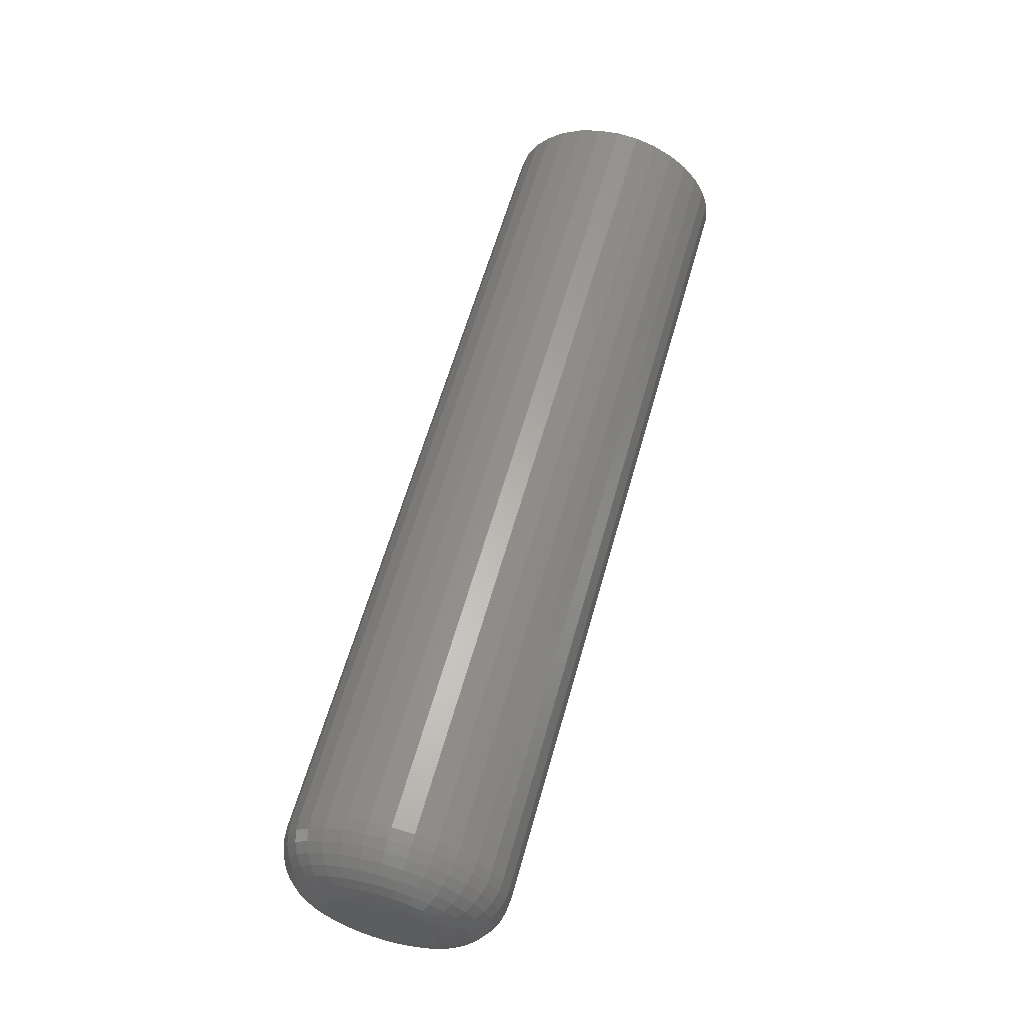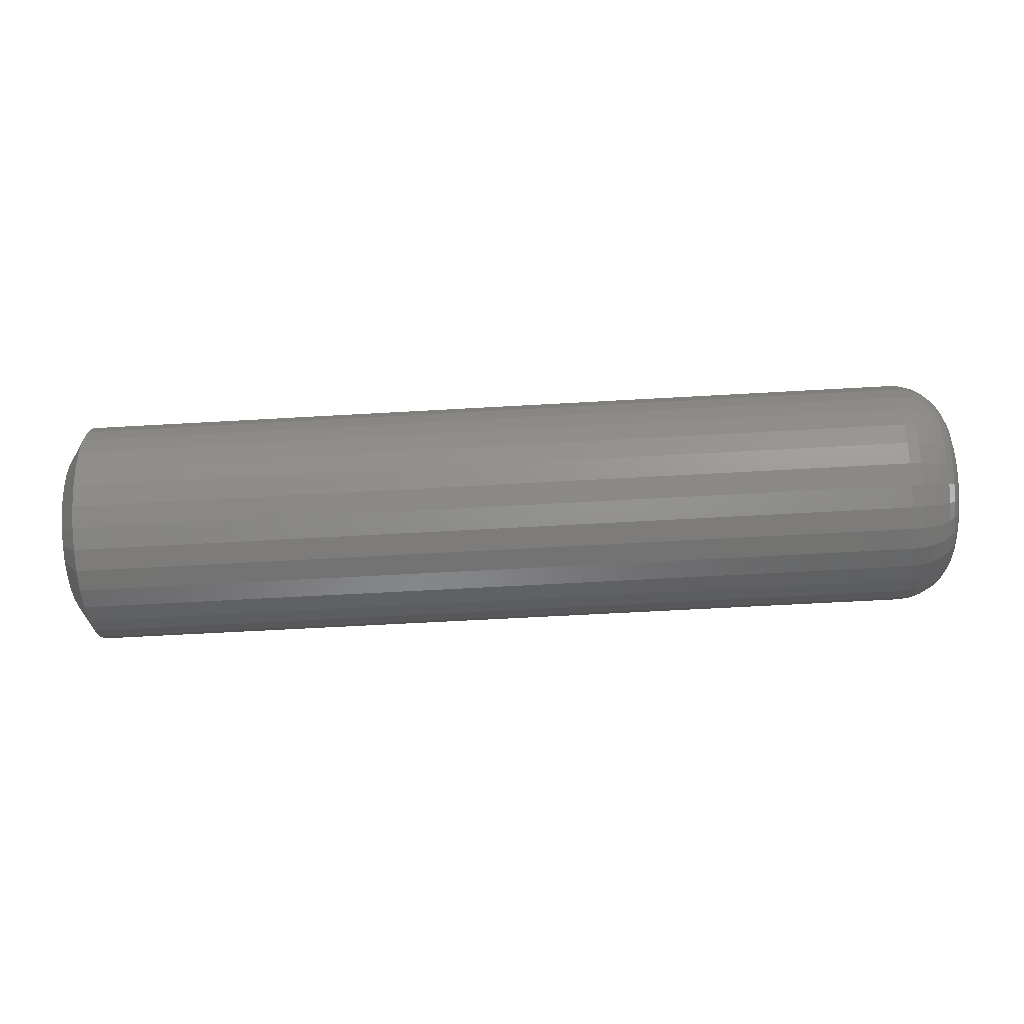
<metadata>
{"format":"stl","ext":"stl","renderer":"f3d","projection":"perspective","resolution":1024,"background":"white","views":[{"elev":61.2,"azim":-74.3,"up":"+Y"},{"elev":-59.4,"azim":-176.6,"up":"+Y"}]}
</metadata>
<code>
# stl→obj: 352 verts, 700 faces
v -0.7031 0.09375 -1.197e-16
v -0.01562 0.09375 -3.787e-17
v -0.7031 0.09198 -0.01797
v -0.01562 0.09198 -0.01797
v -0.7031 0.08674 -0.03525
v -0.01562 0.08674 -0.03525
v -0.7031 0.07823 -0.05117
v -0.01562 0.07823 -0.05117
v -0.7031 0.06677 -0.06513
v -0.01562 0.06677 -0.06513
v -0.7031 0.05282 -0.07658
v -0.01562 0.05282 -0.07658
v -0.7031 0.03689 -0.08509
v -0.01562 0.03689 -0.08509
v -0.7031 0.01961 -0.09034
v -0.01562 0.01961 -0.09034
v -0.7031 0.001645 -0.09211
v -0.01562 0.001645 -0.09211
v -0.7031 -0.01632 -0.09034
v -0.01562 -0.01632 -0.09034
v -0.7031 -0.0336 -0.08509
v -0.01562 -0.0336 -0.08509
v -0.7031 -0.04953 -0.07658
v -0.01562 -0.04953 -0.07658
v -0.7031 -0.06348 -0.06513
v -0.01562 -0.06348 -0.06513
v -0.7031 -0.07494 -0.05117
v -0.01562 -0.07494 -0.05117
v -0.7031 -0.08345 -0.03525
v -0.01562 -0.08345 -0.03525
v -0.7031 -0.08869 -0.01797
v -0.01562 -0.08869 -0.01797
v -0.7031 -0.09046 7.251e-18
v -0.01562 -0.09046 7.251e-18
v -0.7031 -0.08869 0.01797
v -0.01562 -0.08869 0.01797
v -0.7031 -0.08345 0.03525
v -0.01562 -0.08345 0.03525
v -0.7031 -0.07494 0.05117
v -0.01562 -0.07494 0.05117
v -0.7031 -0.06348 0.06513
v -0.01562 -0.06348 0.06513
v -0.7031 -0.04953 0.07658
v -0.01562 -0.04953 0.07658
v -0.7031 -0.0336 0.08509
v -0.01562 -0.0336 0.08509
v -0.7031 -0.01632 0.09034
v -0.01562 -0.01632 0.09034
v -0.7031 0.001645 0.09211
v -0.01562 0.001645 0.09211
v -0.7031 0.01961 0.09034
v -0.01562 0.01961 0.09034
v -0.7031 0.03689 0.08509
v -0.01562 0.03689 0.08509
v -0.7031 0.05282 0.07658
v -0.01562 0.05282 0.07658
v -0.7031 0.06677 0.06513
v -0.01562 0.06677 0.06513
v -0.7031 0.07823 0.05117
v -0.01562 0.07823 0.05117
v -0.7031 0.08674 0.03525
v -0.01562 0.08674 0.03525
v -0.7031 0.09198 0.01797
v -0.01562 0.09198 0.01797
v -0.75 -0.01566 0.04179
v -0.75 -0.007179 0.04436
v -0.75 0.001645 0.04523
v -0.75 0.01047 0.04436
v -0.75 0.01895 0.04179
v -0.75 -0.02348 0.03761
v -0.75 0.02677 0.03761
v -0.75 -0.03034 0.03198
v -0.75 0.03363 0.03198
v -0.75 -0.03596 0.02513
v -0.75 0.03925 0.02513
v -0.75 -0.04014 0.01731
v -0.75 0.04343 0.01731
v -0.75 -0.04272 0.008824
v -0.75 0.04601 0.008824
v -0.75 0.04343 -0.01731
v -0.75 -0.04014 -0.01731
v -0.75 0.04601 -0.008824
v -0.75 -0.03596 -0.02513
v -0.75 0.03925 -0.02513
v -0.75 -0.03034 -0.03198
v -0.75 0.03363 -0.03198
v -0.75 -0.02348 -0.03761
v -0.75 0.02677 -0.03761
v -0.75 -0.01566 -0.04179
v -0.75 0.01895 -0.04179
v -0.75 -0.007179 -0.04436
v -0.75 0.001645 -0.04523
v -0.75 0.01047 -0.04436
v -0.75 -0.04272 -0.008824
v -0.75 -0.04359 -2.763e-17
v -0.75 0.04688 -6.988e-17
v -0.7123 -0.08956 -6.245e-17
v -0.7123 -0.08781 0.01779
v -0.7211 -0.08689 -5.551e-17
v -0.7211 -0.08519 0.01727
v -0.7292 -0.08256 -5.551e-17
v -0.7292 -0.08094 0.01643
v -0.7363 -0.07673 -4.857e-17
v -0.7363 -0.07523 0.01529
v -0.7421 -0.06963 -4.51e-17
v -0.7421 -0.06826 0.0139
v -0.7464 -0.06152 -4.163e-17
v -0.7464 -0.06031 0.01232
v -0.7491 -0.05273 -3.816e-17
v -0.7491 -0.05169 0.01061
v -0.7123 0.0911 0.01779
v -0.7123 0.09285 -1.735e-16
v -0.7211 0.08848 0.01727
v -0.7211 0.09018 -1.804e-16
v -0.7292 0.08423 0.01643
v -0.7292 0.08585 -1.665e-16
v -0.7363 0.07851 0.01529
v -0.7363 0.08002 -1.596e-16
v -0.7421 0.07155 0.0139
v -0.7421 0.07292 -1.457e-16
v -0.7464 0.0636 0.01232
v -0.7464 0.06481 -1.249e-16
v -0.7491 0.05498 0.01061
v -0.7491 0.05602 -1.11e-16
v -0.7123 0.08591 0.0349
v -0.7211 0.08344 0.03388
v -0.7292 0.07944 0.03222
v -0.7363 0.07405 0.02999
v -0.7421 0.06749 0.02727
v -0.7464 0.06 0.02417
v -0.7491 0.05188 0.02081
v -0.7123 0.07748 0.05067
v -0.7211 0.07526 0.04919
v -0.7292 0.07166 0.04678
v -0.7363 0.06681 0.04354
v -0.7421 0.06091 0.0396
v -0.7464 0.05417 0.03509
v -0.7491 0.04686 0.03021
v -0.7123 0.06614 0.06449
v -0.7211 0.06425 0.06261
v -0.7292 0.06119 0.05954
v -0.7363 0.05706 0.05542
v -0.7421 0.05204 0.0504
v -0.7464 0.04631 0.04467
v -0.7491 0.04009 0.03845
v -0.7123 0.05232 0.07583
v -0.7211 0.05083 0.07362
v -0.7292 0.04843 0.07001
v -0.7363 0.04519 0.06517
v -0.7421 0.04124 0.05926
v -0.7464 0.03674 0.05252
v -0.7491 0.03185 0.04521
v -0.7123 0.03655 0.08426
v -0.7211 0.03553 0.0818
v -0.7292 0.03387 0.0778
v -0.7363 0.03164 0.07241
v -0.7421 0.02892 0.06585
v -0.7464 0.02582 0.05836
v -0.7491 0.02245 0.05024
v -0.7123 0.01944 0.08945
v -0.7211 0.01892 0.08684
v -0.7292 0.01807 0.08259
v -0.7363 0.01694 0.07687
v -0.7421 0.01555 0.0699
v -0.7464 0.01397 0.06195
v -0.7491 0.01225 0.05333
v -0.7123 0.001645 0.0912
v -0.7211 0.001645 0.08854
v -0.7292 0.001645 0.08421
v -0.7363 0.001645 0.07838
v -0.7421 0.001645 0.07127
v -0.7464 0.001645 0.06317
v -0.7491 0.001645 0.05438
v -0.7123 -0.01615 0.08945
v -0.7211 -0.01563 0.08684
v -0.7292 -0.01478 0.08259
v -0.7363 -0.01365 0.07687
v -0.7421 -0.01226 0.0699
v -0.7464 -0.01068 0.06195
v -0.7491 -0.008963 0.05333
v -0.7123 -0.03326 0.08426
v -0.7211 -0.03224 0.0818
v -0.7292 -0.03058 0.0778
v -0.7363 -0.02835 0.07241
v -0.7421 -0.02563 0.06585
v -0.7464 -0.02253 0.05836
v -0.7491 -0.01916 0.05024
v -0.7123 -0.04903 0.07583
v -0.7211 -0.04754 0.07362
v -0.7292 -0.04514 0.07001
v -0.7363 -0.0419 0.06517
v -0.7421 -0.03795 0.05926
v -0.7464 -0.03345 0.05252
v -0.7491 -0.02856 0.04521
v -0.7123 -0.06285 0.06449
v -0.7211 -0.06096 0.06261
v -0.7292 -0.0579 0.05954
v -0.7363 -0.05378 0.05542
v -0.7421 -0.04875 0.0504
v -0.7464 -0.04302 0.04467
v -0.7491 -0.0368 0.03845
v -0.7123 -0.07419 0.05067
v -0.7211 -0.07197 0.04919
v -0.7292 -0.06837 0.04678
v -0.7363 -0.06352 0.04354
v -0.7421 -0.05762 0.0396
v -0.7464 -0.05088 0.03509
v -0.7491 -0.04357 0.03021
v -0.7123 -0.08262 0.0349
v -0.7211 -0.08015 0.03388
v -0.7292 -0.07615 0.03222
v -0.7363 -0.07077 0.02999
v -0.7421 -0.0642 0.02727
v -0.7464 -0.05672 0.02417
v -0.7491 -0.04859 0.02081
v -0.7123 0.0911 -0.01779
v -0.7211 0.08848 -0.01727
v -0.7292 0.08423 -0.01643
v -0.7363 0.07851 -0.01529
v -0.7421 0.07155 -0.0139
v -0.7464 0.0636 -0.01232
v -0.7491 0.05498 -0.01061
v -0.7123 -0.08781 -0.01779
v -0.7211 -0.08519 -0.01727
v -0.7292 -0.08094 -0.01643
v -0.7363 -0.07523 -0.01529
v -0.7421 -0.06826 -0.0139
v -0.7464 -0.06031 -0.01232
v -0.7491 -0.05169 -0.01061
v -0.7123 -0.08262 -0.0349
v -0.7211 -0.08015 -0.03388
v -0.7292 -0.07615 -0.03222
v -0.7363 -0.07077 -0.02999
v -0.7421 -0.0642 -0.02727
v -0.7464 -0.05672 -0.02417
v -0.7491 -0.04859 -0.02081
v -0.7123 -0.07419 -0.05067
v -0.7211 -0.07197 -0.04919
v -0.7292 -0.06837 -0.04678
v -0.7363 -0.06352 -0.04354
v -0.7421 -0.05762 -0.0396
v -0.7464 -0.05088 -0.03509
v -0.7491 -0.04357 -0.03021
v -0.7123 -0.06285 -0.06449
v -0.7211 -0.06096 -0.06261
v -0.7292 -0.0579 -0.05954
v -0.7363 -0.05378 -0.05542
v -0.7421 -0.04875 -0.0504
v -0.7464 -0.04302 -0.04467
v -0.7491 -0.0368 -0.03845
v -0.7123 -0.04903 -0.07583
v -0.7211 -0.04754 -0.07362
v -0.7292 -0.04514 -0.07001
v -0.7363 -0.0419 -0.06517
v -0.7421 -0.03795 -0.05926
v -0.7464 -0.03345 -0.05252
v -0.7491 -0.02856 -0.04521
v -0.7123 -0.03326 -0.08426
v -0.7211 -0.03224 -0.0818
v -0.7292 -0.03058 -0.0778
v -0.7363 -0.02835 -0.07241
v -0.7421 -0.02563 -0.06585
v -0.7464 -0.02253 -0.05836
v -0.7491 -0.01916 -0.05024
v -0.7123 -0.01615 -0.08945
v -0.7211 -0.01563 -0.08684
v -0.7292 -0.01478 -0.08259
v -0.7363 -0.01365 -0.07687
v -0.7421 -0.01226 -0.0699
v -0.7464 -0.01068 -0.06195
v -0.7491 -0.008963 -0.05333
v -0.7123 0.001645 -0.0912
v -0.7211 0.001645 -0.08854
v -0.7292 0.001645 -0.08421
v -0.7363 0.001645 -0.07838
v -0.7421 0.001645 -0.07127
v -0.7464 0.001645 -0.06317
v -0.7491 0.001645 -0.05438
v -0.7123 0.01944 -0.08945
v -0.7211 0.01892 -0.08684
v -0.7292 0.01807 -0.08259
v -0.7363 0.01694 -0.07687
v -0.7421 0.01555 -0.0699
v -0.7464 0.01397 -0.06195
v -0.7491 0.01225 -0.05333
v -0.7123 0.03655 -0.08426
v -0.7211 0.03553 -0.0818
v -0.7292 0.03387 -0.0778
v -0.7363 0.03164 -0.07241
v -0.7421 0.02892 -0.06585
v -0.7464 0.02582 -0.05836
v -0.7491 0.02245 -0.05024
v -0.7123 0.05232 -0.07583
v -0.7211 0.05083 -0.07362
v -0.7292 0.04843 -0.07001
v -0.7363 0.04519 -0.06517
v -0.7421 0.04124 -0.05926
v -0.7464 0.03674 -0.05252
v -0.7491 0.03185 -0.04521
v -0.7123 0.06614 -0.06449
v -0.7211 0.06425 -0.06261
v -0.7292 0.06119 -0.05954
v -0.7363 0.05706 -0.05542
v -0.7421 0.05204 -0.0504
v -0.7464 0.04631 -0.04467
v -0.7491 0.04009 -0.03845
v -0.7123 0.07748 -0.05067
v -0.7211 0.07526 -0.04919
v -0.7292 0.07166 -0.04678
v -0.7363 0.06681 -0.04354
v -0.7421 0.06091 -0.0396
v -0.7464 0.05417 -0.03509
v -0.7491 0.04686 -0.03021
v -0.7123 0.08591 -0.0349
v -0.7211 0.08344 -0.03388
v -0.7292 0.07944 -0.03222
v -0.7363 0.07405 -0.02999
v -0.7421 0.06749 -0.02727
v -0.7464 0.06 -0.02417
v -0.7491 0.05188 -0.02081
v 0 -0.01175 0.06735
v 0 0.01504 0.06735
v 0 0.001645 0.06867
v 0 -0.02463 0.06344
v 0 0.02792 0.06344
v 0 -0.03651 0.0571
v 0 0.03979 0.0571
v 0 -0.04691 0.04856
v 0 0.0502 0.04856
v 0 -0.05545 0.03815
v 0 0.05874 0.03815
v 0 0.05874 -0.03815
v 0 -0.04691 -0.04856
v 0 0.0502 -0.04856
v 0 -0.03651 -0.0571
v 0 0.03979 -0.0571
v 0 -0.02463 -0.06344
v 0 0.02792 -0.06344
v 0 -0.01175 -0.06735
v 0 0.01504 -0.06735
v 0 0.001645 -0.06867
v 0 0.06509 0.02628
v 0 -0.0618 0.02628
v 0 0.06899 0.0134
v 0 -0.0657 0.0134
v 0 0.07031 -5.717e-17
v 0 -0.06702 3.796e-09
v 0 0.06899 -0.0134
v 0 -0.0657 -0.0134
v 0 0.06509 -0.02628
v 0 -0.0618 -0.02628
v 0 -0.05545 -0.03815
f 1 2 3
f 3 2 4
f 3 4 5
f 5 4 6
f 5 6 7
f 7 6 8
f 7 8 9
f 9 8 10
f 9 10 11
f 11 10 12
f 11 12 13
f 13 12 14
f 13 14 15
f 15 14 16
f 15 16 17
f 17 16 18
f 17 18 19
f 19 18 20
f 19 20 21
f 21 20 22
f 21 22 23
f 23 22 24
f 23 24 25
f 25 24 26
f 25 26 27
f 27 26 28
f 27 28 29
f 29 28 30
f 29 30 31
f 31 30 32
f 31 32 33
f 33 32 34
f 33 34 35
f 35 34 36
f 35 36 37
f 37 36 38
f 37 38 39
f 39 38 40
f 39 40 41
f 41 40 42
f 41 42 43
f 43 42 44
f 43 44 45
f 45 44 46
f 45 46 47
f 47 46 48
f 47 48 49
f 49 48 50
f 49 50 51
f 51 50 52
f 51 52 53
f 53 52 54
f 53 54 55
f 55 54 56
f 55 56 57
f 57 56 58
f 57 58 59
f 59 58 60
f 59 60 61
f 61 60 62
f 61 62 63
f 63 62 64
f 63 64 1
f 1 64 2
f 65 66 67
f 65 67 68
f 69 65 68
f 70 65 69
f 71 70 69
f 72 70 71
f 73 72 71
f 74 72 73
f 75 74 73
f 76 74 75
f 77 76 75
f 78 76 77
f 79 78 77
f 80 81 82
f 83 81 80
f 84 83 80
f 85 83 84
f 86 85 84
f 87 85 86
f 88 87 86
f 89 87 88
f 90 89 88
f 91 89 90
f 92 91 90
f 93 92 90
f 81 94 82
f 82 94 95
f 82 95 96
f 96 95 78
f 96 78 79
f 33 35 97
f 97 35 98
f 97 98 99
f 99 98 100
f 99 100 101
f 101 100 102
f 101 102 103
f 103 102 104
f 103 104 105
f 105 104 106
f 105 106 107
f 107 106 108
f 107 108 109
f 109 108 110
f 109 110 95
f 95 110 78
f 63 1 111
f 111 1 112
f 111 112 113
f 113 112 114
f 113 114 115
f 115 114 116
f 115 116 117
f 117 116 118
f 117 118 119
f 119 118 120
f 119 120 121
f 121 120 122
f 121 122 123
f 123 122 124
f 123 124 79
f 79 124 96
f 61 63 125
f 125 63 111
f 125 111 126
f 126 111 113
f 126 113 127
f 127 113 115
f 127 115 128
f 128 115 117
f 128 117 129
f 129 117 119
f 129 119 130
f 130 119 121
f 130 121 131
f 131 121 123
f 131 123 77
f 77 123 79
f 59 61 132
f 132 61 125
f 132 125 133
f 133 125 126
f 133 126 134
f 134 126 127
f 134 127 135
f 135 127 128
f 135 128 136
f 136 128 129
f 136 129 137
f 137 129 130
f 137 130 138
f 138 130 131
f 138 131 75
f 75 131 77
f 57 59 139
f 139 59 132
f 139 132 140
f 140 132 133
f 140 133 141
f 141 133 134
f 141 134 142
f 142 134 135
f 142 135 143
f 143 135 136
f 143 136 144
f 144 136 137
f 144 137 145
f 145 137 138
f 145 138 73
f 73 138 75
f 55 57 146
f 146 57 139
f 146 139 147
f 147 139 140
f 147 140 148
f 148 140 141
f 148 141 149
f 149 141 142
f 149 142 150
f 150 142 143
f 150 143 151
f 151 143 144
f 151 144 152
f 152 144 145
f 152 145 71
f 71 145 73
f 53 55 153
f 153 55 146
f 153 146 154
f 154 146 147
f 154 147 155
f 155 147 148
f 155 148 156
f 156 148 149
f 156 149 157
f 157 149 150
f 157 150 158
f 158 150 151
f 158 151 159
f 159 151 152
f 159 152 69
f 69 152 71
f 51 53 160
f 160 53 153
f 160 153 161
f 161 153 154
f 161 154 162
f 162 154 155
f 162 155 163
f 163 155 156
f 163 156 164
f 164 156 157
f 164 157 165
f 165 157 158
f 165 158 166
f 166 158 159
f 166 159 68
f 68 159 69
f 49 51 167
f 167 51 160
f 167 160 168
f 168 160 161
f 168 161 169
f 169 161 162
f 169 162 170
f 170 162 163
f 170 163 171
f 171 163 164
f 171 164 172
f 172 164 165
f 172 165 173
f 173 165 166
f 173 166 67
f 67 166 68
f 47 49 174
f 174 49 167
f 174 167 175
f 175 167 168
f 175 168 176
f 176 168 169
f 176 169 177
f 177 169 170
f 177 170 178
f 178 170 171
f 178 171 179
f 179 171 172
f 179 172 180
f 180 172 173
f 180 173 66
f 66 173 67
f 45 47 181
f 181 47 174
f 181 174 182
f 182 174 175
f 182 175 183
f 183 175 176
f 183 176 184
f 184 176 177
f 184 177 185
f 185 177 178
f 185 178 186
f 186 178 179
f 186 179 187
f 187 179 180
f 187 180 65
f 65 180 66
f 43 45 188
f 188 45 181
f 188 181 189
f 189 181 182
f 189 182 190
f 190 182 183
f 190 183 191
f 191 183 184
f 191 184 192
f 192 184 185
f 192 185 193
f 193 185 186
f 193 186 194
f 194 186 187
f 194 187 70
f 70 187 65
f 41 43 195
f 195 43 188
f 195 188 196
f 196 188 189
f 196 189 197
f 197 189 190
f 197 190 198
f 198 190 191
f 198 191 199
f 199 191 192
f 199 192 200
f 200 192 193
f 200 193 201
f 201 193 194
f 201 194 72
f 72 194 70
f 39 41 202
f 202 41 195
f 202 195 203
f 203 195 196
f 203 196 204
f 204 196 197
f 204 197 205
f 205 197 198
f 205 198 206
f 206 198 199
f 206 199 207
f 207 199 200
f 207 200 208
f 208 200 201
f 208 201 74
f 74 201 72
f 37 39 209
f 209 39 202
f 209 202 210
f 210 202 203
f 210 203 211
f 211 203 204
f 211 204 212
f 212 204 205
f 212 205 213
f 213 205 206
f 213 206 214
f 214 206 207
f 214 207 215
f 215 207 208
f 215 208 76
f 76 208 74
f 35 37 98
f 98 37 209
f 98 209 100
f 100 209 210
f 100 210 102
f 102 210 211
f 102 211 104
f 104 211 212
f 104 212 106
f 106 212 213
f 106 213 108
f 108 213 214
f 108 214 110
f 110 214 215
f 110 215 78
f 78 215 76
f 1 3 112
f 112 3 216
f 112 216 114
f 114 216 217
f 114 217 116
f 116 217 218
f 116 218 118
f 118 218 219
f 118 219 120
f 120 219 220
f 120 220 122
f 122 220 221
f 122 221 124
f 124 221 222
f 124 222 96
f 96 222 82
f 31 33 223
f 223 33 97
f 223 97 224
f 224 97 99
f 224 99 225
f 225 99 101
f 225 101 226
f 226 101 103
f 226 103 227
f 227 103 105
f 227 105 228
f 228 105 107
f 228 107 229
f 229 107 109
f 229 109 94
f 94 109 95
f 29 31 230
f 230 31 223
f 230 223 231
f 231 223 224
f 231 224 232
f 232 224 225
f 232 225 233
f 233 225 226
f 233 226 234
f 234 226 227
f 234 227 235
f 235 227 228
f 235 228 236
f 236 228 229
f 236 229 81
f 81 229 94
f 27 29 237
f 237 29 230
f 237 230 238
f 238 230 231
f 238 231 239
f 239 231 232
f 239 232 240
f 240 232 233
f 240 233 241
f 241 233 234
f 241 234 242
f 242 234 235
f 242 235 243
f 243 235 236
f 243 236 83
f 83 236 81
f 25 27 244
f 244 27 237
f 244 237 245
f 245 237 238
f 245 238 246
f 246 238 239
f 246 239 247
f 247 239 240
f 247 240 248
f 248 240 241
f 248 241 249
f 249 241 242
f 249 242 250
f 250 242 243
f 250 243 85
f 85 243 83
f 23 25 251
f 251 25 244
f 251 244 252
f 252 244 245
f 252 245 253
f 253 245 246
f 253 246 254
f 254 246 247
f 254 247 255
f 255 247 248
f 255 248 256
f 256 248 249
f 256 249 257
f 257 249 250
f 257 250 87
f 87 250 85
f 21 23 258
f 258 23 251
f 258 251 259
f 259 251 252
f 259 252 260
f 260 252 253
f 260 253 261
f 261 253 254
f 261 254 262
f 262 254 255
f 262 255 263
f 263 255 256
f 263 256 264
f 264 256 257
f 264 257 89
f 89 257 87
f 19 21 265
f 265 21 258
f 265 258 266
f 266 258 259
f 266 259 267
f 267 259 260
f 267 260 268
f 268 260 261
f 268 261 269
f 269 261 262
f 269 262 270
f 270 262 263
f 270 263 271
f 271 263 264
f 271 264 91
f 91 264 89
f 17 19 272
f 272 19 265
f 272 265 273
f 273 265 266
f 273 266 274
f 274 266 267
f 274 267 275
f 275 267 268
f 275 268 276
f 276 268 269
f 276 269 277
f 277 269 270
f 277 270 278
f 278 270 271
f 278 271 92
f 92 271 91
f 15 17 279
f 279 17 272
f 279 272 280
f 280 272 273
f 280 273 281
f 281 273 274
f 281 274 282
f 282 274 275
f 282 275 283
f 283 275 276
f 283 276 284
f 284 276 277
f 284 277 285
f 285 277 278
f 285 278 93
f 93 278 92
f 13 15 286
f 286 15 279
f 286 279 287
f 287 279 280
f 287 280 288
f 288 280 281
f 288 281 289
f 289 281 282
f 289 282 290
f 290 282 283
f 290 283 291
f 291 283 284
f 291 284 292
f 292 284 285
f 292 285 90
f 90 285 93
f 11 13 293
f 293 13 286
f 293 286 294
f 294 286 287
f 294 287 295
f 295 287 288
f 295 288 296
f 296 288 289
f 296 289 297
f 297 289 290
f 297 290 298
f 298 290 291
f 298 291 299
f 299 291 292
f 299 292 88
f 88 292 90
f 9 11 300
f 300 11 293
f 300 293 301
f 301 293 294
f 301 294 302
f 302 294 295
f 302 295 303
f 303 295 296
f 303 296 304
f 304 296 297
f 304 297 305
f 305 297 298
f 305 298 306
f 306 298 299
f 306 299 86
f 86 299 88
f 7 9 307
f 307 9 300
f 307 300 308
f 308 300 301
f 308 301 309
f 309 301 302
f 309 302 310
f 310 302 303
f 310 303 311
f 311 303 304
f 311 304 312
f 312 304 305
f 312 305 313
f 313 305 306
f 313 306 84
f 84 306 86
f 5 7 314
f 314 7 307
f 314 307 315
f 315 307 308
f 315 308 316
f 316 308 309
f 316 309 317
f 317 309 310
f 317 310 318
f 318 310 311
f 318 311 319
f 319 311 312
f 319 312 320
f 320 312 313
f 320 313 80
f 80 313 84
f 3 5 216
f 216 5 314
f 216 314 217
f 217 314 315
f 217 315 218
f 218 315 316
f 218 316 219
f 219 316 317
f 219 317 220
f 220 317 318
f 220 318 221
f 221 318 319
f 221 319 222
f 222 319 320
f 222 320 82
f 82 320 80
f 321 322 323
f 322 321 324
f 322 324 325
f 325 324 326
f 325 326 327
f 327 326 328
f 327 328 329
f 329 328 330
f 329 330 331
f 332 333 334
f 334 333 335
f 334 335 336
f 336 335 337
f 336 337 338
f 338 337 339
f 338 339 340
f 340 339 341
f 331 330 342
f 342 330 343
f 342 343 344
f 344 343 345
f 344 345 346
f 346 345 347
f 346 347 348
f 348 347 349
f 348 349 350
f 350 349 351
f 350 351 332
f 332 351 352
f 332 352 333
f 333 24 335
f 16 14 340
f 340 14 338
f 6 332 8
f 332 6 350
f 350 6 4
f 350 4 348
f 348 4 2
f 348 2 346
f 351 28 352
f 28 351 30
f 30 351 349
f 30 349 32
f 32 349 347
f 32 347 34
f 24 333 26
f 26 333 352
f 26 352 28
f 20 337 22
f 22 337 335
f 22 335 24
f 337 20 339
f 339 20 18
f 339 18 341
f 341 18 16
f 341 16 340
f 10 336 12
f 12 336 338
f 12 338 14
f 336 10 334
f 334 10 8
f 334 8 332
f 329 56 327
f 48 46 321
f 321 46 324
f 38 330 40
f 330 38 343
f 343 38 36
f 343 36 345
f 345 36 34
f 345 34 347
f 342 60 331
f 60 342 62
f 62 342 344
f 62 344 64
f 64 344 346
f 64 346 2
f 56 329 58
f 58 329 331
f 58 331 60
f 52 325 54
f 54 325 327
f 54 327 56
f 325 52 322
f 322 52 50
f 322 50 323
f 323 50 48
f 323 48 321
f 42 326 44
f 44 326 324
f 44 324 46
f 326 42 328
f 328 42 40
f 328 40 330

</code>
